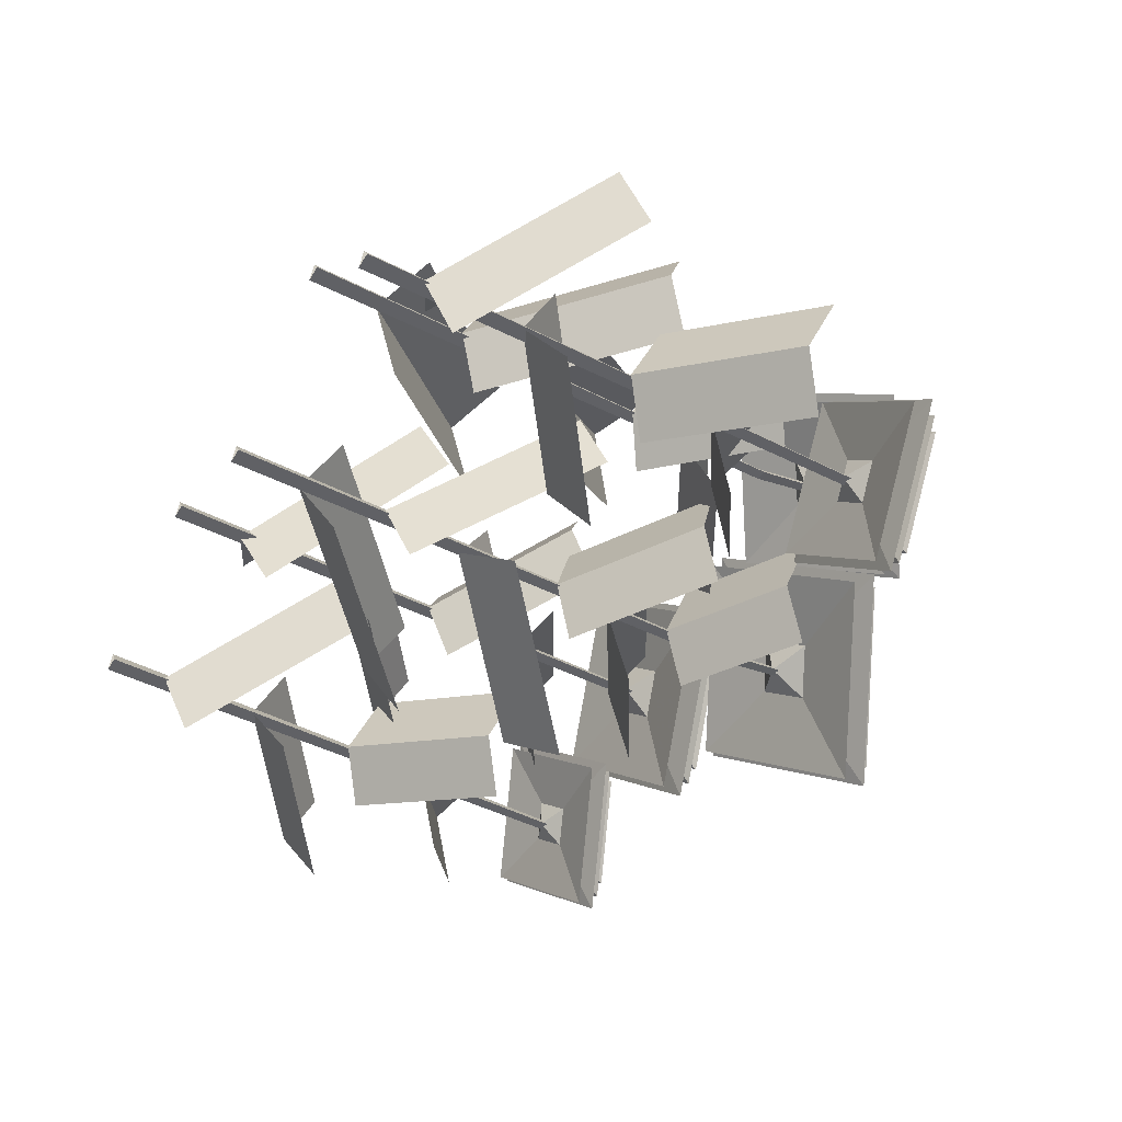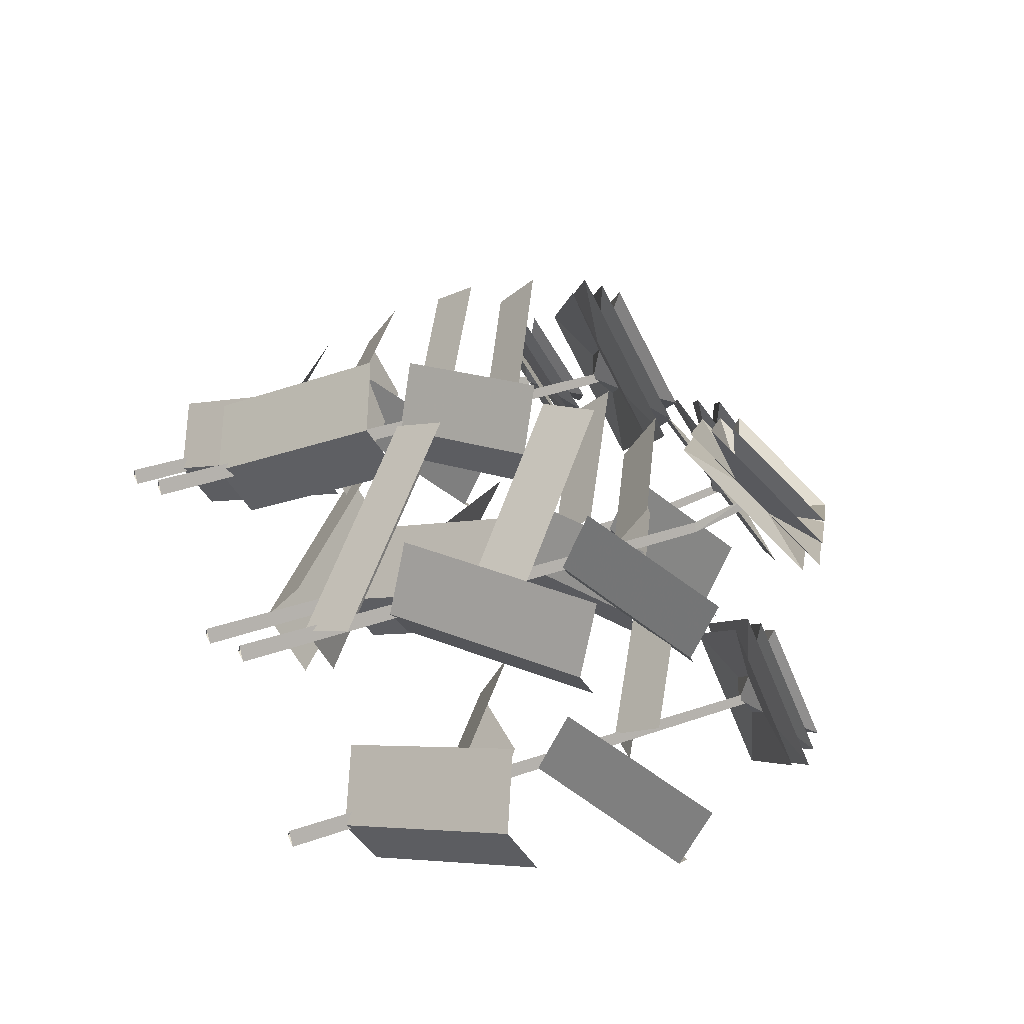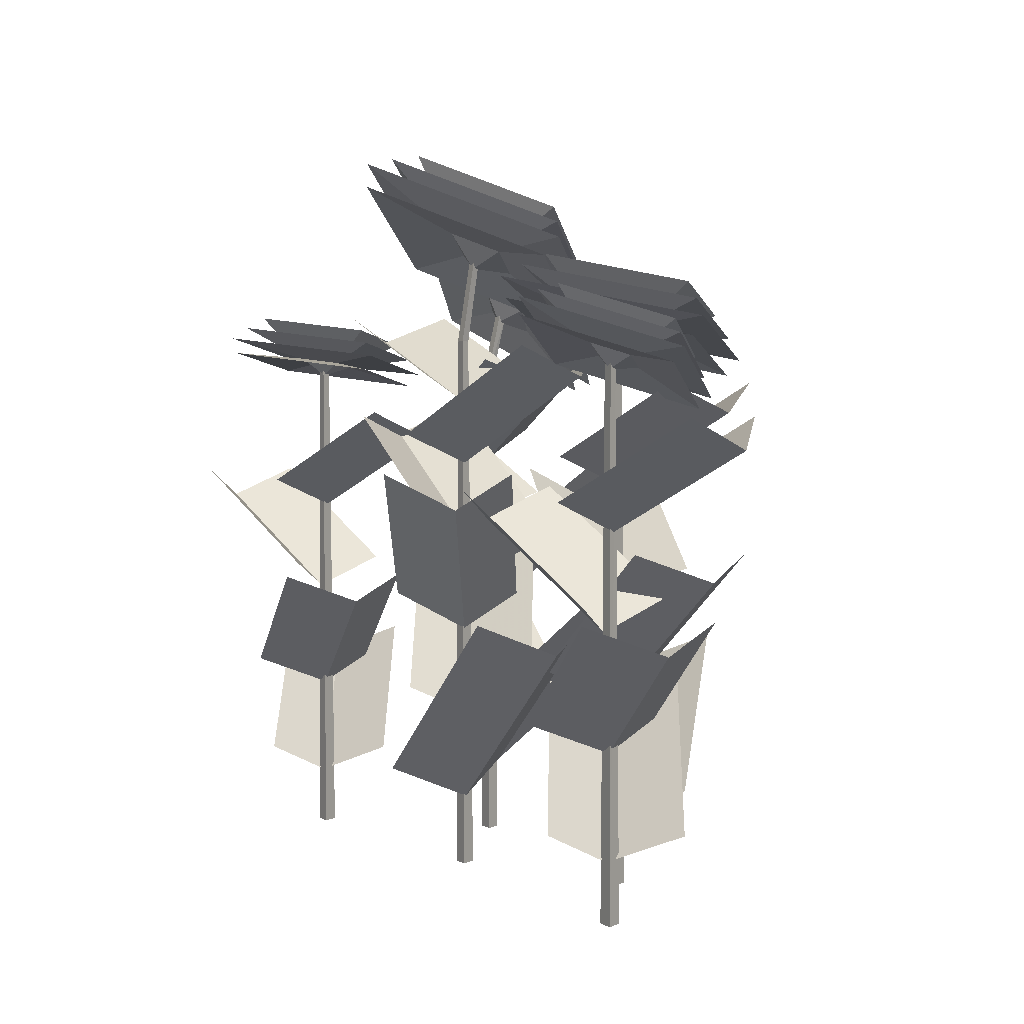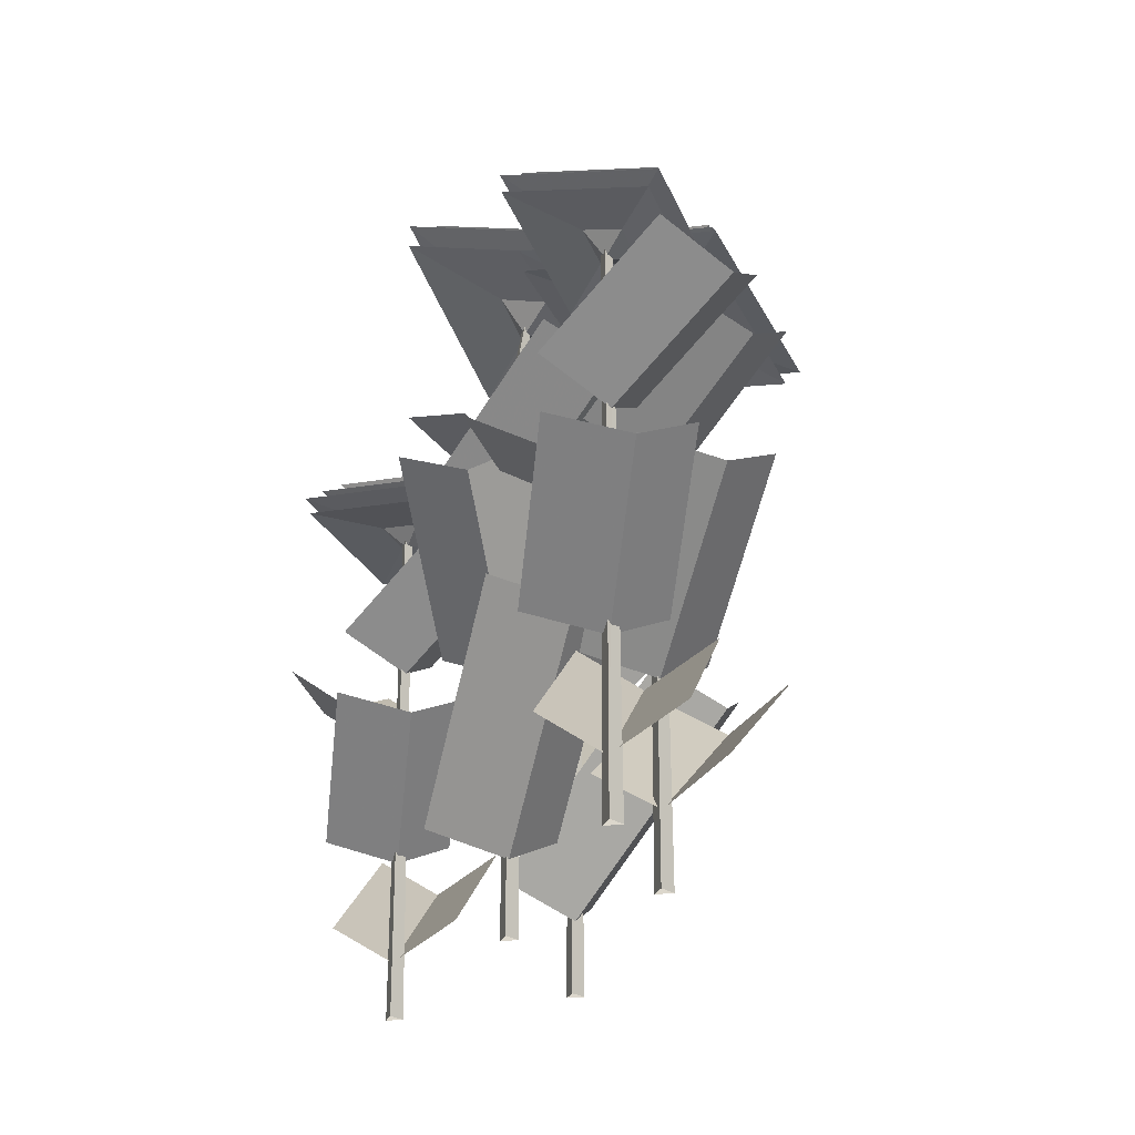
<metadata>
{"format":"obj","ext":"obj","renderer":"f3d","projection":"perspective","resolution":1024,"background":"white","views":[{"elev":-48.2,"azim":60.5,"up":"+Z"},{"elev":40.0,"azim":67.3,"up":"+Z"},{"elev":3.1,"azim":-118.3,"up":"+Y"},{"elev":-25.6,"azim":-107.7,"up":"+Y"}]}
</metadata>
<code>
v -0.1363 13.67 -0.5122
v -0.002837 13.67 -0.281
v -0.1239 15.69 -0.1858
v -0.005673 15.69 0.01895
v 0.1306 13.67 -0.5122
v 0.1125 15.69 -0.1858
v 0 0 -0.1573
v 0.2165 0 -0.5323
v -0.2165 0 -0.5323
v -4.157 0 1.998
v -3.941 0 1.623
v -4.16 13.67 1.875
v -4.027 13.67 1.644
v -4.374 0 1.623
v -4.294 13.67 1.644
v 3.773 14.48 2.647
v 3.761 12.87 2.284
v 3.891 14.36 2.864
v 3.894 12.87 2.515
v 4.009 14.48 2.647
v 4.028 12.87 2.284
v 3.897 0 2.639
v 4.113 0 2.264
v 3.68 0 2.264
v 7.154 0 -0.9762
v 7.37 0 -1.351
v 7.151 12.97 -1.1
v 7.284 12.97 -1.331
v 6.937 0 -1.351
v 7.017 12.97 -1.331
v -7.735 13.04 -0.7298
v -7.863 12.98 -0.5136
v -7.644 0 -0.7616
v -7.861 0 -0.3866
v -8.077 0 -0.7616
v -7.992 13.04 -0.7298
v -2.793 17 0.7045
v 0 15.59 3.119
v -0.9867 15.96 0.1001
v 0 15.46 0.9531
v 0 18.4 -1.71
v 0 16.45 -0.7528
v 2.793 17 0.7045
v 0.9867 15.96 0.1001
v -3.389 16.58 0.4649
v 0 14.88 3.394
v 0 18.29 -2.464
v 3.389 16.58 0.4649
v -3.907 16.17 0.223
v 0 14.2 3.601
v 0 18.13 -3.155
v 3.907 16.17 0.223
v 0 13.91 3.104
v -3.628 15.73 -0.03214
v 0 17.55 -3.169
v 3.628 15.73 -0.03214
v 0 15.56 -0.1335
v -6.74 15.01 2.176
v -4.157 14.29 4.657
v -5.07 13.94 1.867
v -4.157 13.69 2.744
v -4.157 15.73 -0.3056
v -4.157 14.19 0.9907
v -1.574 15.01 2.176
v -3.245 13.94 1.867
v -7.291 14.58 2.054
v -4.157 13.71 5.064
v -4.157 15.45 -0.9572
v -1.023 14.58 2.054
v -7.771 14.16 1.93
v -4.157 13.15 5.402
v -4.157 15.16 -1.541
v -0.5438 14.16 1.93
v -4.157 12.78 5.024
v -7.513 13.71 1.8
v -4.157 14.64 -1.424
v -0.8016 13.71 1.8
v -4.157 13.53 1.748
v 1.469 15.41 3.643
v 3.897 13.82 5.476
v 3.039 14.63 2.958
v 3.897 14.06 3.605
v 3.897 17.01 1.811
v 3.897 15.19 2.31
v 6.325 15.41 3.643
v 4.755 14.63 2.958
v 0.9509 15.1 3.371
v 3.897 13.17 5.595
v 3.897 17.03 1.148
v 6.843 15.1 3.371
v 0.5002 14.79 3.097
v 3.897 12.56 5.661
v 3.897 17.01 0.5334
v 7.294 14.79 3.097
v 3.897 12.38 5.188
v 0.7425 14.45 2.808
v 3.897 16.52 0.4269
v 7.051 14.45 2.808
v 3.897 14.32 2.693
v 5.048 14.07 -1.029
v 7.154 13.71 1.046
v 6.41 13.18 -1.183
v 7.154 13.05 -0.4505
v 7.154 14.43 -3.103
v 7.154 13.3 -1.916
v 9.259 14.07 -1.029
v 7.897 13.18 -1.183
v 4.599 13.72 -1.09
v 7.154 13.28 1.427
v 7.154 14.15 -3.607
v 9.708 13.72 -1.09
v 4.209 13.36 -1.152
v 7.154 12.86 1.75
v 7.154 13.86 -4.054
v 10.1 13.36 -1.152
v 7.154 12.51 1.478
v 4.419 12.98 -1.217
v 7.154 13.45 -3.912
v 9.888 12.98 -1.217
v 7.154 12.83 -1.243
v -9.891 14 -0.1865
v -7.861 13.17 1.668
v -8.578 13.2 -0.542
v -7.861 12.91 0.1134
v -7.861 14.82 -2.042
v -7.861 13.49 -1.197
v -5.83 14 -0.1865
v -7.143 13.2 -0.542
v -10.32 13.68 -0.3274
v -7.861 12.68 1.923
v -7.861 14.68 -2.578
v -5.397 13.68 -0.3274
v -10.7 13.36 -0.4697
v -7.861 12.21 2.125
v -7.861 14.52 -3.065
v -5.02 13.36 -0.4697
v -7.861 11.95 1.79
v -10.5 13.03 -0.6198
v -7.861 14.1 -3.03
v -5.223 13.03 -0.6198
v -7.861 12.89 -0.6794
v -5.025 5.963 -0.4607
v -0.1861 1.783 -0.4607
v -4.315 6.724 -2.252
v 0.5244 2.545 -2.252
v 0.5244 2.545 0.8877
v -4.315 6.724 0.8877
v 0.1236 4.005 -0.3808
v -1.27 4.676 0.8826
v 3.612 7.598 1.633
v 2.218 8.269 2.896
v 3.788 8.269 0.1777
v 0.2997 4.676 -1.836
v -0.1517 6.201 -0.4804
v 1.286 7.059 -1.718
v -3.732 9.491 -2.548
v -2.295 10.35 -3.786
v -3.864 10.35 -1.067
v -0.284 7.059 1
v 3.642 11.13 -0.4607
v 0.1118 8.907 -0.4607
v 3.249 11.71 1.33
v -0.2816 9.487 1.33
v -0.2816 9.487 -1.809
v 3.249 11.71 -1.809
v -0.1244 10.52 -0.4472
v -0.3932 11.28 -2.255
v -3.819 12.74 0.8973
v -4.087 13.5 -0.9107
v -3.014 13.5 2.039
v 0.6805 11.28 0.6947
v 0.1076 12.17 -0.4675
v 0.1685 12.85 1.34
v 3.401 13.7 -1.048
v 3.462 14.37 0.7595
v 2.917 14.37 -2.332
v -0.3766 12.85 -1.751
v -0.7559 5.171 4.661
v -4.261 1.783 1.72
v -2.451 5.932 5.577
v -5.956 2.545 2.636
v -3.938 2.545 0.2308
v -0.4334 5.932 3.172
v -8.641 7.92 1.695
v -4.33 4.759 1.695
v -8.044 8.605 -0.09582
v -3.733 5.445 -0.09582
v -3.733 5.445 3.043
v -8.044 8.605 3.043
v -0.4488 9.674 2.675
v -4.066 7.268 1.705
v -1.343 10.36 4.289
v -4.961 7.954 3.32
v -4.148 7.954 0.2874
v -0.5308 10.36 1.257
v -4.263 10.06 1.709
v -4.527 10.78 -0.1012
v -7.463 11.86 2.873
v -7.727 12.59 1.064
v -6.653 12.59 4.013
v -3.453 10.78 2.849
v -0.475 5.963 4.775
v 3.716 1.783 2.355
v -0.7552 6.724 2.869
v 3.436 2.545 0.449
v 5.006 2.545 3.168
v 0.8145 6.724 5.587
v 4.026 4.005 2.396
v 3.451 4.676 4.187
v 8.053 7.598 2.396
v 7.478 8.269 4.187
v 7.478 8.269 1.047
v 3.451 4.676 1.047
v 3.757 6.389 2.434
v 2.933 7.247 0.7247
v 0.8331 9.679 5.357
v 0.009241 10.54 3.648
v 2.229 10.54 5.868
v 5.152 7.247 2.945
v 7.324 11.13 1.115
v 4.006 8.907 2.322
v 7.566 11.71 2.932
v 4.249 9.487 4.139
v 3.175 9.487 1.19
v 6.493 11.71 -0.01788
v 3.77 10.52 2.335
v 4.136 11.28 0.5446
v 0.252 12.47 2.335
v 0.6179 13.22 0.5446
v 0.6179 13.22 3.684
v 4.136 11.28 3.684
v 10.79 4.489 0.7715
v 7.276 1.444 -1.26
v 9.284 5.25 1.967
v 5.765 2.206 -0.06413
v 7.335 2.206 -2.783
v 10.85 5.25 -0.7515
v 3.65 6.642 -1.853
v 7.204 4.005 -1.226
v 4.527 7.313 -3.517
v 8.082 4.676 -2.89
v 7.537 4.676 0.2016
v 3.982 7.313 -0.4252
v 7.332 6.798 -1.293
v 7.525 7.537 0.5426
v 10.77 9.311 -2.544
v 10.96 10.05 -0.708
v 9.887 10.05 -3.658
v 6.451 7.537 -2.407
v 4.173 11.06 0.49
v 7.081 9.147 -1.189
v 3.665 11.8 -1.284
v 6.572 9.886 -2.963
v 8.142 9.886 -0.2444
v 5.234 11.8 1.434
v -4.22 4.489 1.361
v -7.738 1.444 -0.6703
v -5.731 5.25 2.557
v -9.249 2.206 0.5254
v -7.679 2.206 -2.193
v -4.161 5.25 -0.1619
v -11.36 6.642 -1.263
v -7.81 4.005 -0.6366
v -10.49 7.313 -2.927
v -6.933 4.676 -2.3
v -7.478 4.676 0.7911
v -11.03 7.313 0.1643
v -7.682 6.798 -0.7035
v -7.489 7.537 1.132
v -4.246 9.311 -1.954
v -4.053 10.05 -0.1184
v -5.127 10.05 -3.068
v -8.563 7.537 -1.818
v -10.84 11.06 1.08
v -7.933 9.147 -0.5993
v -11.35 11.8 -0.6947
v -8.442 9.886 -2.373
v -6.872 9.886 0.3452
v -9.78 11.8 2.024
g obj7
f 1 2 3
f 2 4 3
f 5 6 2
f 2 6 4
f 5 1 6
f 1 3 6
f 7 8 2
f 8 5 2
f 8 9 5
f 9 1 5
f 9 7 1
f 7 2 1
f 10 11 12
f 11 13 12
f 11 14 13
f 14 15 13
f 14 10 15
f 10 12 15
f 16 17 18
f 17 19 18
f 20 18 21
f 19 21 18
f 21 17 20
f 17 16 20
f 22 23 19
f 23 21 19
f 23 24 21
f 24 17 21
f 24 22 17
f 22 19 17
f 25 26 27
f 26 28 27
f 26 29 28
f 29 30 28
f 29 25 30
f 25 27 30
f 31 32 33
f 34 33 32
f 33 35 31
f 35 36 31
f 36 35 32
f 35 34 32
f 37 38 39
f 39 38 40
f 41 42 43
f 42 44 43
f 42 39 44
f 39 40 44
f 38 43 40
f 40 43 44
f 41 37 42
f 42 37 39
f 45 46 39
f 39 46 40
f 47 42 48
f 42 44 48
f 46 48 40
f 40 48 44
f 47 45 42
f 42 45 39
f 49 50 39
f 39 50 40
f 51 42 52
f 42 44 52
f 50 52 40
f 40 52 44
f 51 49 42
f 42 49 39
f 53 54 40
f 39 40 54
f 55 56 42
f 56 44 42
f 57 44 40
f 56 53 44
f 40 44 53
f 54 55 39
f 42 39 55
f 42 44 57
f 39 57 40
f 42 57 39
f 54 53 39
f 39 53 40
f 55 42 56
f 42 44 56
f 53 56 40
f 40 56 44
f 55 54 42
f 42 54 39
f 50 49 40
f 39 40 49
f 51 52 42
f 52 44 42
f 52 50 44
f 40 44 50
f 49 51 39
f 42 39 51
f 46 45 40
f 39 40 45
f 47 48 42
f 48 44 42
f 48 46 44
f 40 44 46
f 45 47 39
f 42 39 47
f 38 37 40
f 39 40 37
f 41 43 42
f 43 44 42
f 43 38 44
f 40 44 38
f 37 41 39
f 42 39 41
f 58 59 60
f 60 59 61
f 62 63 64
f 63 65 64
f 63 60 65
f 60 61 65
f 59 64 61
f 61 64 65
f 62 58 63
f 63 58 60
f 66 67 60
f 60 67 61
f 68 63 69
f 63 65 69
f 67 69 61
f 61 69 65
f 68 66 63
f 63 66 60
f 70 71 60
f 60 71 61
f 72 63 73
f 63 65 73
f 71 73 61
f 61 73 65
f 72 70 63
f 63 70 60
f 74 75 61
f 60 61 75
f 76 77 63
f 77 65 63
f 78 65 61
f 77 74 65
f 61 65 74
f 75 76 60
f 63 60 76
f 63 65 78
f 60 78 61
f 63 78 60
f 75 74 60
f 60 74 61
f 76 63 77
f 63 65 77
f 74 77 61
f 61 77 65
f 76 75 63
f 63 75 60
f 71 70 61
f 60 61 70
f 72 73 63
f 73 65 63
f 73 71 65
f 61 65 71
f 70 72 60
f 63 60 72
f 67 66 61
f 60 61 66
f 68 69 63
f 69 65 63
f 69 67 65
f 61 65 67
f 66 68 60
f 63 60 68
f 59 58 61
f 60 61 58
f 62 64 63
f 64 65 63
f 64 59 65
f 61 65 59
f 58 62 60
f 63 60 62
f 79 80 81
f 81 80 82
f 83 84 85
f 84 86 85
f 84 81 86
f 81 82 86
f 80 85 82
f 82 85 86
f 83 79 84
f 84 79 81
f 87 88 81
f 81 88 82
f 89 84 90
f 84 86 90
f 88 90 82
f 82 90 86
f 89 87 84
f 84 87 81
f 91 92 81
f 81 92 82
f 93 84 94
f 84 86 94
f 92 94 82
f 82 94 86
f 93 91 84
f 84 91 81
f 95 96 82
f 81 82 96
f 97 98 84
f 98 86 84
f 99 86 82
f 98 95 86
f 82 86 95
f 96 97 81
f 84 81 97
f 84 86 99
f 81 99 82
f 84 99 81
f 96 95 81
f 81 95 82
f 97 84 98
f 84 86 98
f 95 98 82
f 82 98 86
f 97 96 84
f 84 96 81
f 92 91 82
f 81 82 91
f 93 94 84
f 94 86 84
f 94 92 86
f 82 86 92
f 91 93 81
f 84 81 93
f 88 87 82
f 81 82 87
f 89 90 84
f 90 86 84
f 90 88 86
f 82 86 88
f 87 89 81
f 84 81 89
f 80 79 82
f 81 82 79
f 83 85 84
f 85 86 84
f 85 80 86
f 82 86 80
f 79 83 81
f 84 81 83
f 100 101 102
f 102 101 103
f 104 105 106
f 105 107 106
f 105 102 107
f 102 103 107
f 101 106 103
f 103 106 107
f 104 100 105
f 105 100 102
f 108 109 102
f 102 109 103
f 110 105 111
f 105 107 111
f 109 111 103
f 103 111 107
f 110 108 105
f 105 108 102
f 112 113 102
f 102 113 103
f 114 105 115
f 105 107 115
f 113 115 103
f 103 115 107
f 114 112 105
f 105 112 102
f 116 117 103
f 102 103 117
f 118 119 105
f 119 107 105
f 120 107 103
f 119 116 107
f 103 107 116
f 117 118 102
f 105 102 118
f 105 107 120
f 102 120 103
f 105 120 102
f 117 116 102
f 102 116 103
f 118 105 119
f 105 107 119
f 116 119 103
f 103 119 107
f 118 117 105
f 105 117 102
f 113 112 103
f 102 103 112
f 114 115 105
f 115 107 105
f 115 113 107
f 103 107 113
f 112 114 102
f 105 102 114
f 109 108 103
f 102 103 108
f 110 111 105
f 111 107 105
f 111 109 107
f 103 107 109
f 108 110 102
f 105 102 110
f 101 100 103
f 102 103 100
f 104 106 105
f 106 107 105
f 106 101 107
f 103 107 101
f 100 104 102
f 105 102 104
f 121 122 123
f 123 122 124
f 125 126 127
f 126 128 127
f 126 123 128
f 123 124 128
f 122 127 124
f 124 127 128
f 125 121 126
f 126 121 123
f 129 130 123
f 123 130 124
f 131 126 132
f 126 128 132
f 130 132 124
f 124 132 128
f 131 129 126
f 126 129 123
f 133 134 123
f 123 134 124
f 135 126 136
f 126 128 136
f 134 136 124
f 124 136 128
f 135 133 126
f 126 133 123
f 137 138 124
f 123 124 138
f 139 140 126
f 140 128 126
f 141 128 124
f 140 137 128
f 124 128 137
f 138 139 123
f 126 123 139
f 126 128 141
f 123 141 124
f 126 141 123
f 138 137 123
f 123 137 124
f 139 126 140
f 126 128 140
f 137 140 124
f 124 140 128
f 139 138 126
f 126 138 123
f 134 133 124
f 123 124 133
f 135 136 126
f 136 128 126
f 136 134 128
f 124 128 134
f 133 135 123
f 126 123 135
f 130 129 124
f 123 124 129
f 131 132 126
f 132 128 126
f 132 130 128
f 124 128 130
f 129 131 123
f 126 123 131
f 122 121 124
f 123 124 121
f 125 127 126
f 127 128 126
f 127 122 128
f 124 128 122
f 121 125 123
f 126 123 125
f 142 143 144
f 143 145 144
f 146 143 147
f 147 143 142
f 148 149 150
f 150 149 151
f 152 153 150
f 153 148 150
f 154 155 156
f 156 155 157
f 158 159 156
f 159 154 156
f 160 161 162
f 161 163 162
f 164 161 165
f 165 161 160
f 166 167 168
f 168 167 169
f 170 171 168
f 171 166 168
f 172 173 174
f 174 173 175
f 176 177 174
f 177 172 174
f 142 144 143
f 144 145 143
f 142 143 147
f 147 143 146
f 151 149 150
f 150 149 148
f 152 150 153
f 150 148 153
f 157 155 156
f 156 155 154
f 158 156 159
f 156 154 159
f 160 162 161
f 162 163 161
f 160 161 165
f 165 161 164
f 169 167 168
f 168 167 166
f 170 168 171
f 168 166 171
f 175 173 174
f 174 173 172
f 176 174 177
f 174 172 177
f 178 179 180
f 179 181 180
f 182 179 183
f 183 179 178
f 184 185 186
f 185 187 186
f 188 185 189
f 189 185 184
f 190 191 192
f 191 193 192
f 194 191 195
f 195 191 190
f 196 197 198
f 198 197 199
f 200 201 198
f 201 196 198
f 202 203 204
f 203 205 204
f 206 203 207
f 207 203 202
f 208 209 210
f 210 209 211
f 212 213 210
f 213 208 210
f 214 215 216
f 216 215 217
f 218 219 216
f 219 214 216
f 220 221 222
f 221 223 222
f 224 221 225
f 225 221 220
f 226 227 228
f 228 227 229
f 230 231 228
f 231 226 228
f 202 204 203
f 204 205 203
f 202 203 207
f 207 203 206
f 211 209 210
f 210 209 208
f 212 210 213
f 210 208 213
f 217 215 216
f 216 215 214
f 218 216 219
f 216 214 219
f 220 222 221
f 222 223 221
f 220 221 225
f 225 221 224
f 229 227 228
f 228 227 226
f 230 228 231
f 228 226 231
f 232 233 234
f 233 235 234
f 236 233 237
f 237 233 232
f 238 239 240
f 239 241 240
f 242 239 243
f 243 239 238
f 244 245 246
f 246 245 247
f 248 249 246
f 249 244 246
f 232 234 233
f 234 235 233
f 232 233 237
f 237 233 236
f 238 240 239
f 240 241 239
f 238 239 243
f 243 239 242
f 247 245 246
f 246 245 244
f 248 246 249
f 246 244 249
f 250 251 252
f 251 253 252
f 254 251 255
f 255 251 250
f 250 252 251
f 252 253 251
f 250 251 255
f 255 251 254
f 256 257 258
f 257 259 258
f 260 257 261
f 261 257 256
f 262 263 264
f 263 265 264
f 266 263 267
f 267 263 262
f 268 269 270
f 270 269 271
f 272 273 270
f 273 268 270
f 256 258 257
f 258 259 257
f 256 257 261
f 261 257 260
f 262 264 263
f 264 265 263
f 262 263 267
f 267 263 266
f 271 269 270
f 270 269 268
f 272 270 273
f 270 268 273
f 274 275 276
f 275 277 276
f 278 275 279
f 279 275 274
f 274 276 275
f 276 277 275
f 274 275 279
f 279 275 278

</code>
